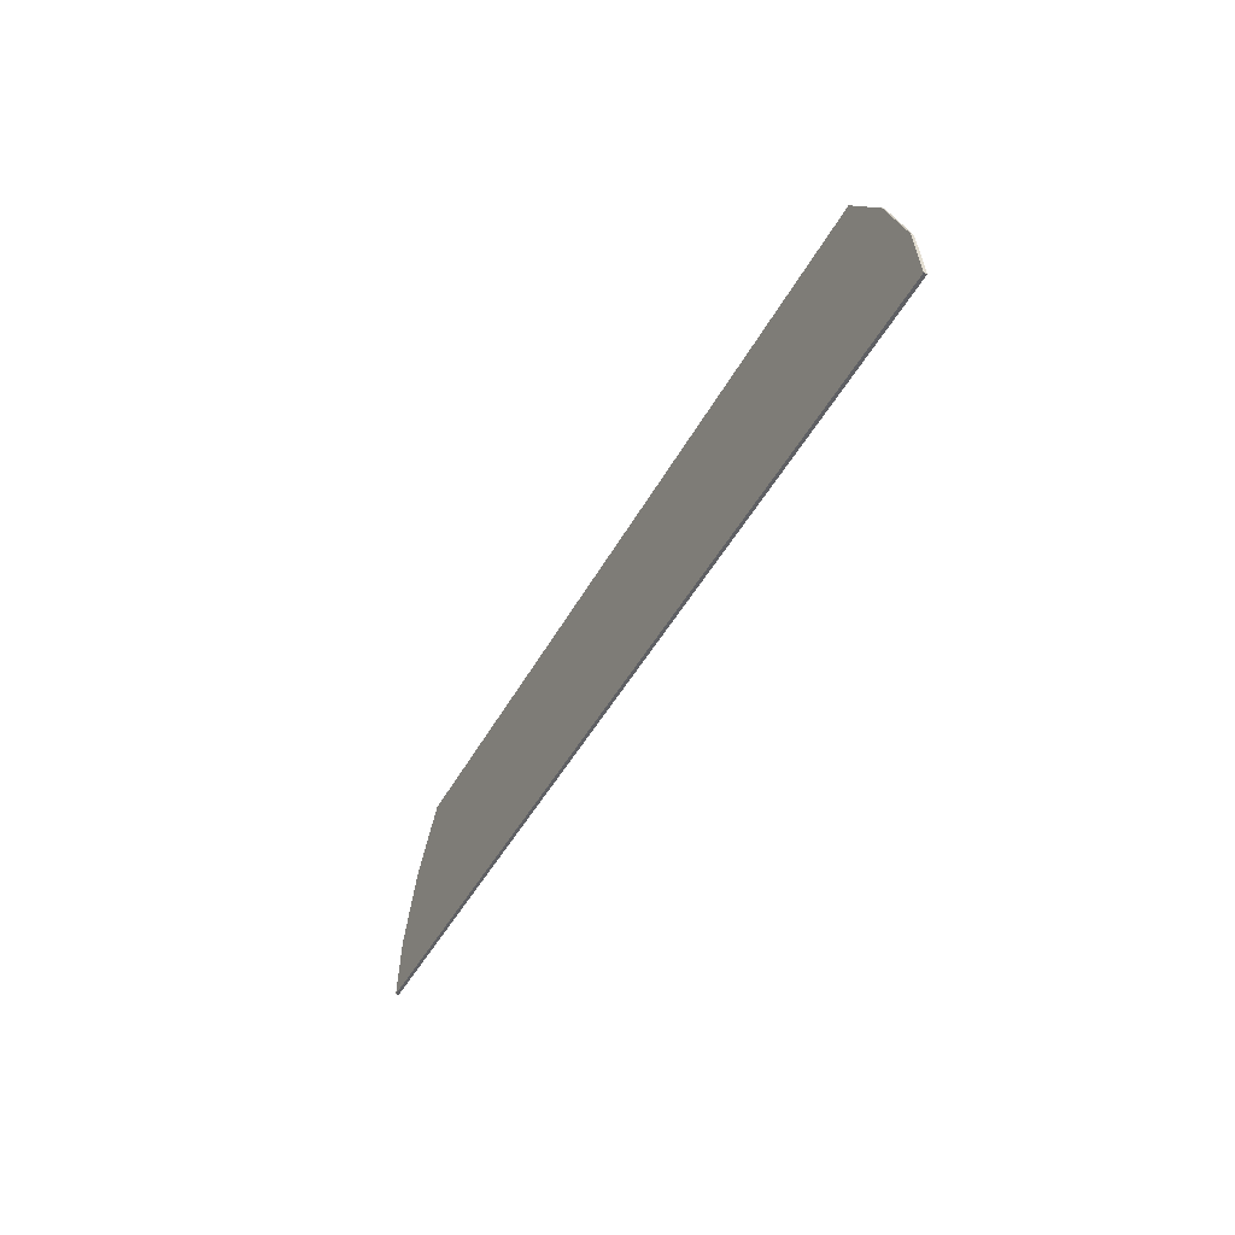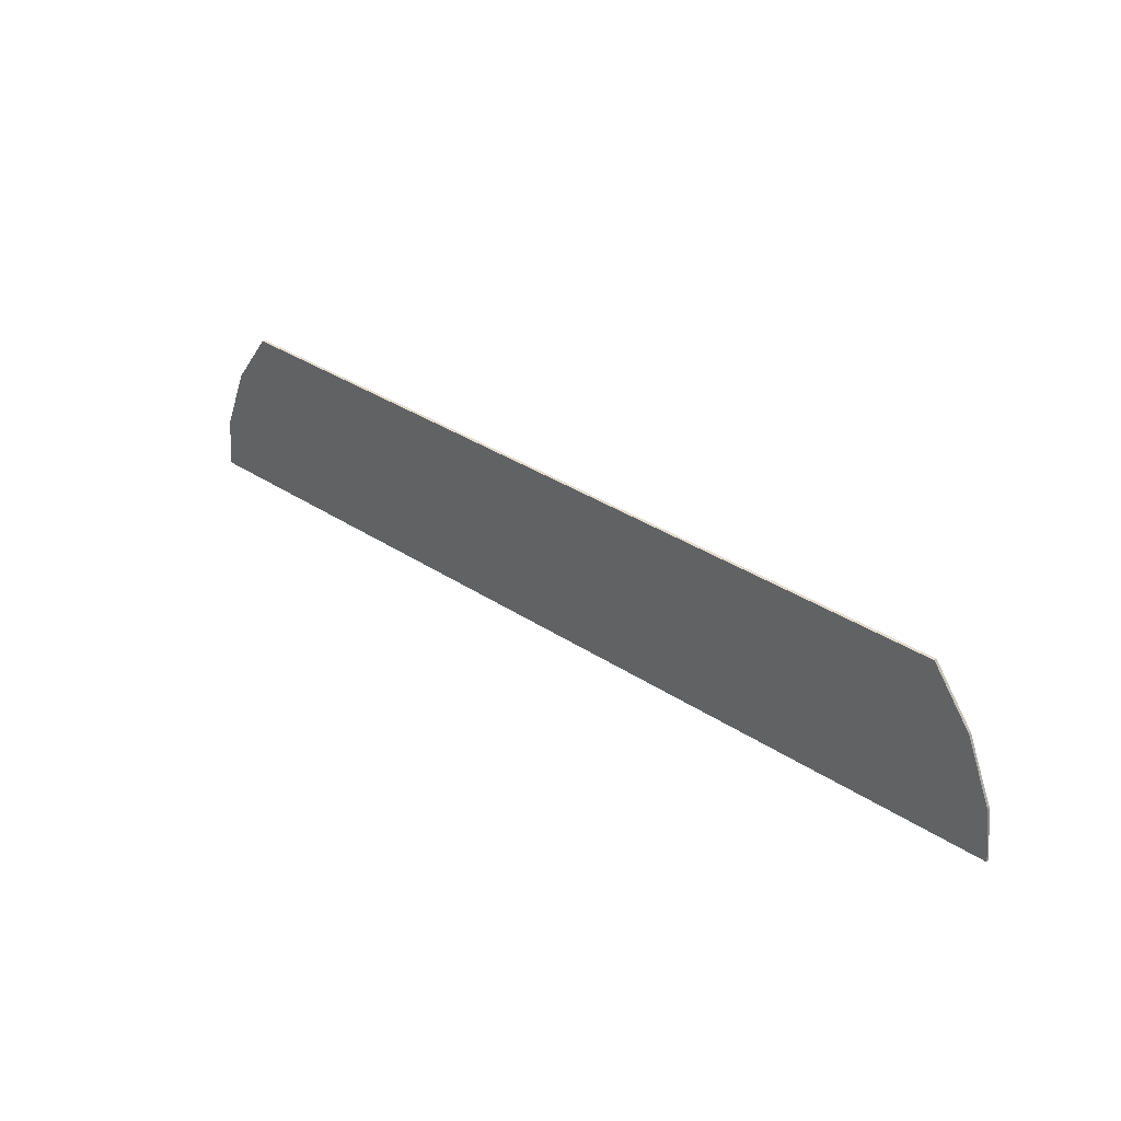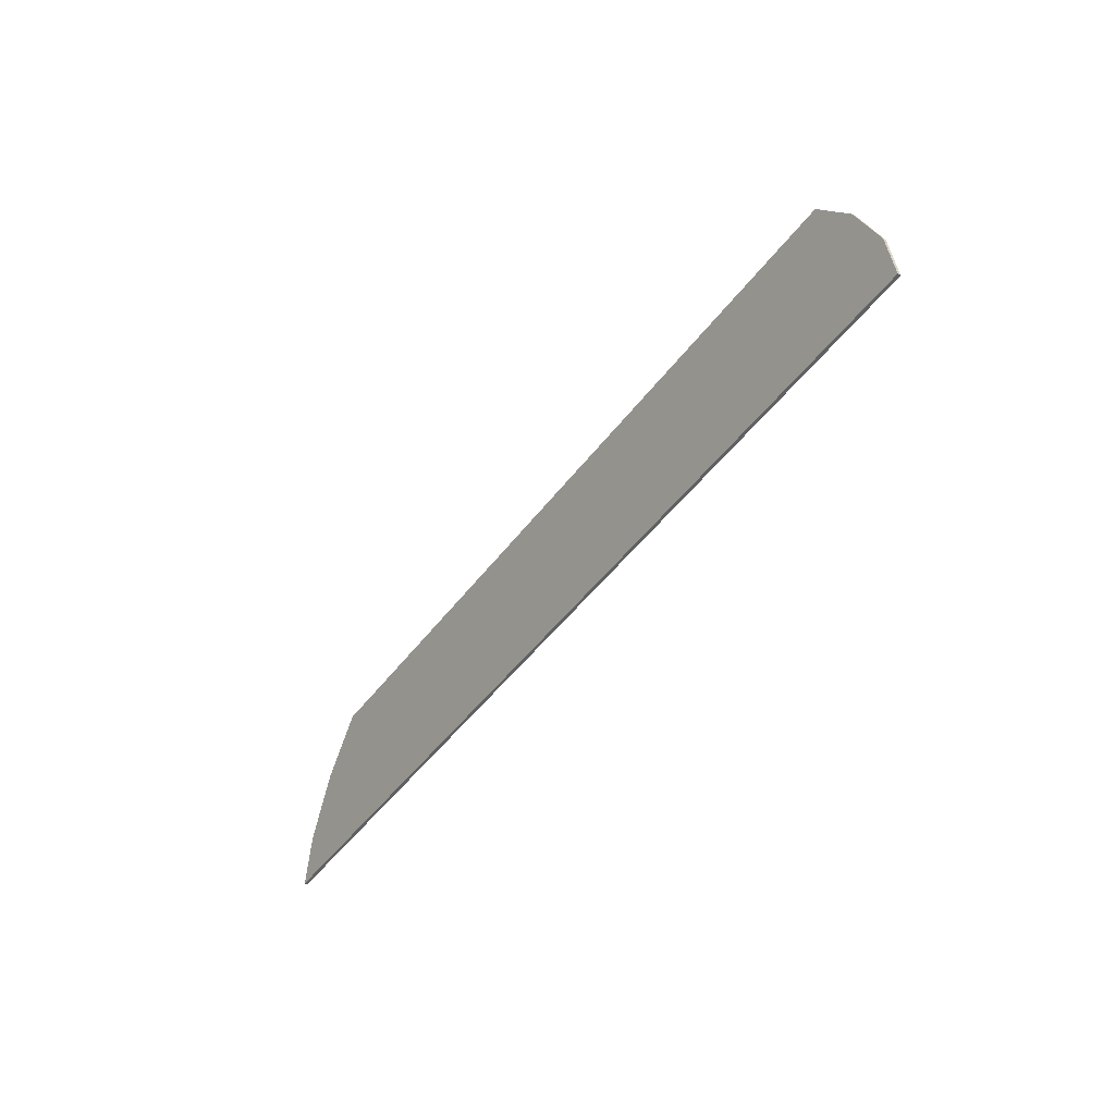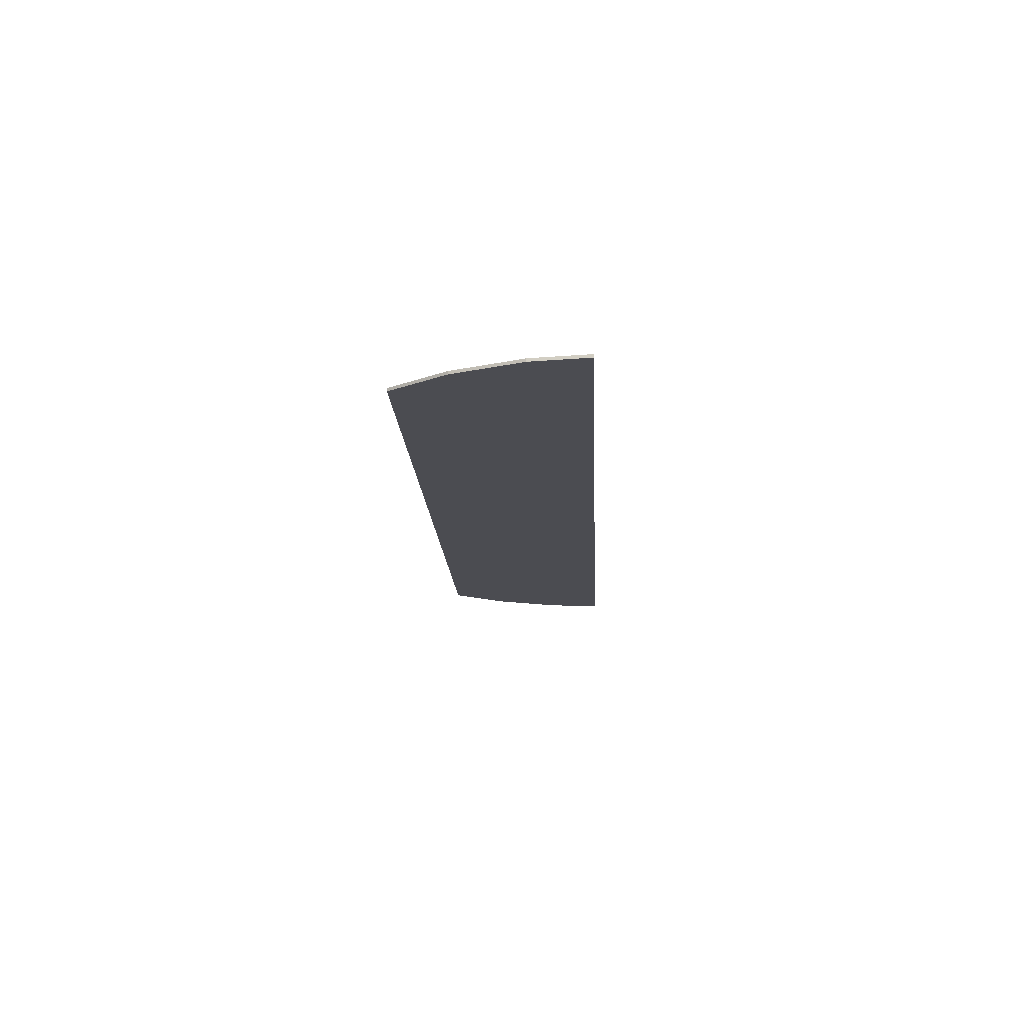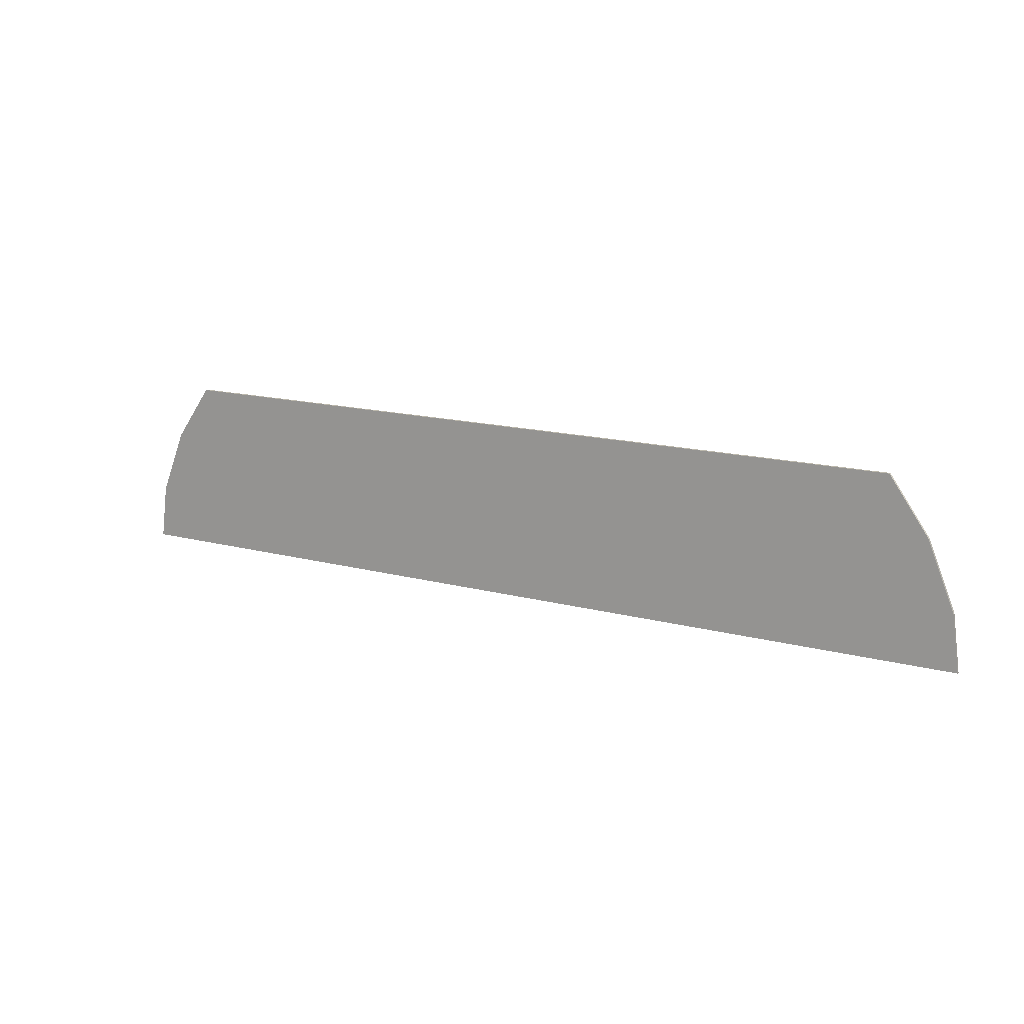
<metadata>
{"format":"obj","ext":"obj","renderer":"f3d","projection":"perspective","resolution":1024,"background":"white","views":[{"elev":-45.1,"azim":63.4,"up":"+Z"},{"elev":35.9,"azim":-139.4,"up":"+Z"},{"elev":-45.8,"azim":-124.0,"up":"+Z"},{"elev":-15.5,"azim":92.7,"up":"+Y"},{"elev":14.6,"azim":-149.4,"up":"+Z"}]}
</metadata>
<code>
o terrain_Woods_#198_terrain_Woods_#198_terrain_Woods_#198_terrain_Woods_#198_Cy
v 6.13 -0.02 -0.4429
v 6.226 0.02 -1.174
v 6.13 0.02 -0.4429
v 5.774 -0.01999 0.4364
v 5.249 0.02 1.174
v 5.249 -0.02 1.174
v -5.774 0.02 0.4364
v -5.249 -0.02 1.174
v -5.249 0.02 1.174
v -6.13 -0.02 -0.4429
v -5.774 -0.01999 0.4364
v -6.13 0.02 -0.4429
v -6.226 -0.02 -1.174
v -6.226 0.02 -1.174
v 6.13 0.02 -1.174
v 5.672 0.02 -0.9572
v 6.13 0.02 -1.129
v -5.52 -0.02 -0.9003
v -6.13 -0.02 -1.174
v -5.155 -0.02 -1.174
v 0.0116 -0.02 1.174
v -1.443 -0.02 0.6284
v -0.7143 -0.02 -1.174
v 6.226 -0.02 -1.174
v 5.774 0.02 0.4364
v 5.479 0.02 -1.174
v -6.13 -0.02 -1.129
f 1 2 3
f 3 4 1
f 4 5 6
f 7 8 9
f 7 10 11
f 12 13 10
f 7 9 14
f 15 16 17
f 18 19 20
f 21 8 22
f 4 6 23
f 20 14 23
f 9 8 21
f 1 24 2
f 3 25 4
f 4 25 5
f 7 11 8
f 7 12 10
f 12 14 13
f 9 5 26
f 5 25 26
f 26 25 16
f 25 3 16
f 3 2 17
f 2 15 17
f 26 14 9
f 3 17 16
f 14 12 7
f 15 26 16
f 18 27 19
f 8 11 20
f 11 10 18
f 13 19 27
f 18 20 11
f 20 23 22
f 10 13 27
f 20 22 8
f 10 27 18
f 22 23 21
f 23 24 4
f 21 23 6
f 24 1 4
f 26 15 24
f 15 2 24
f 26 23 14
f 24 23 26
f 20 19 14
f 19 13 14
f 21 6 5
f 5 9 21

</code>
